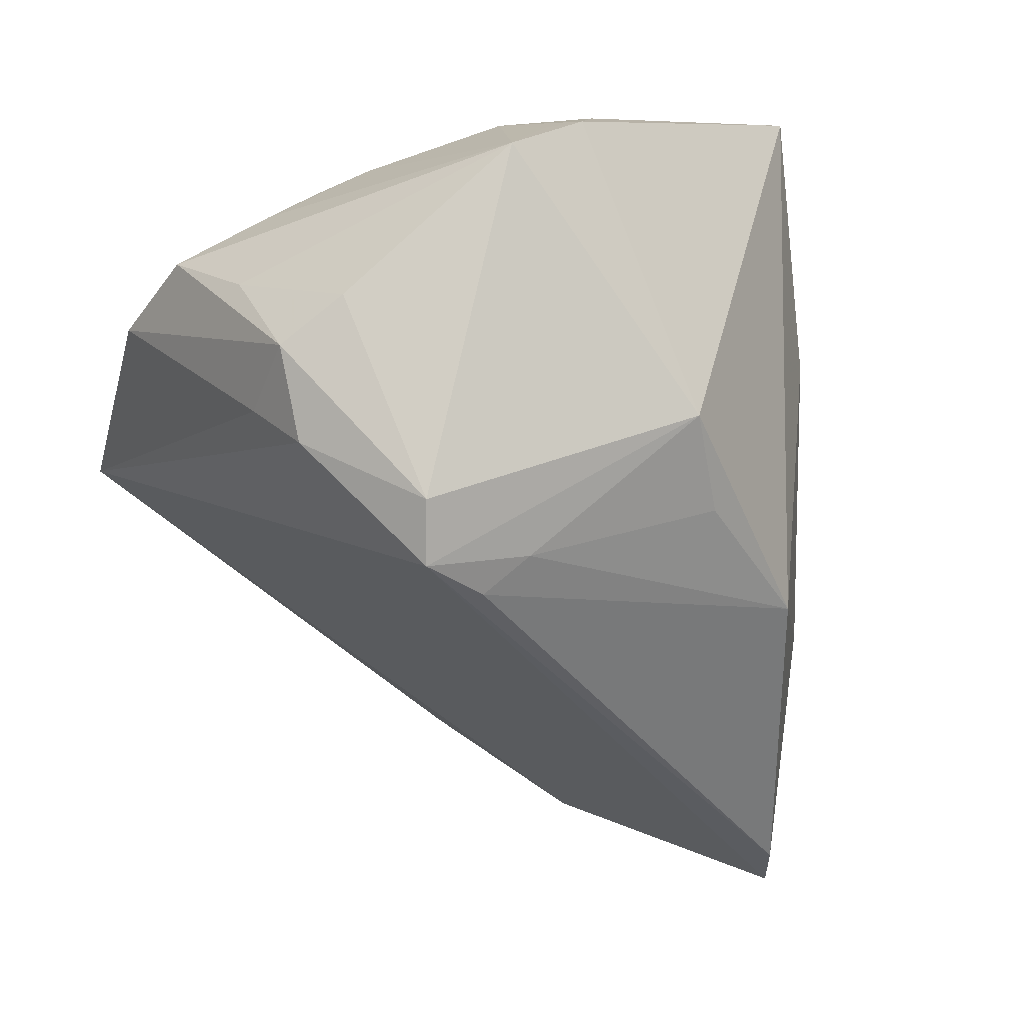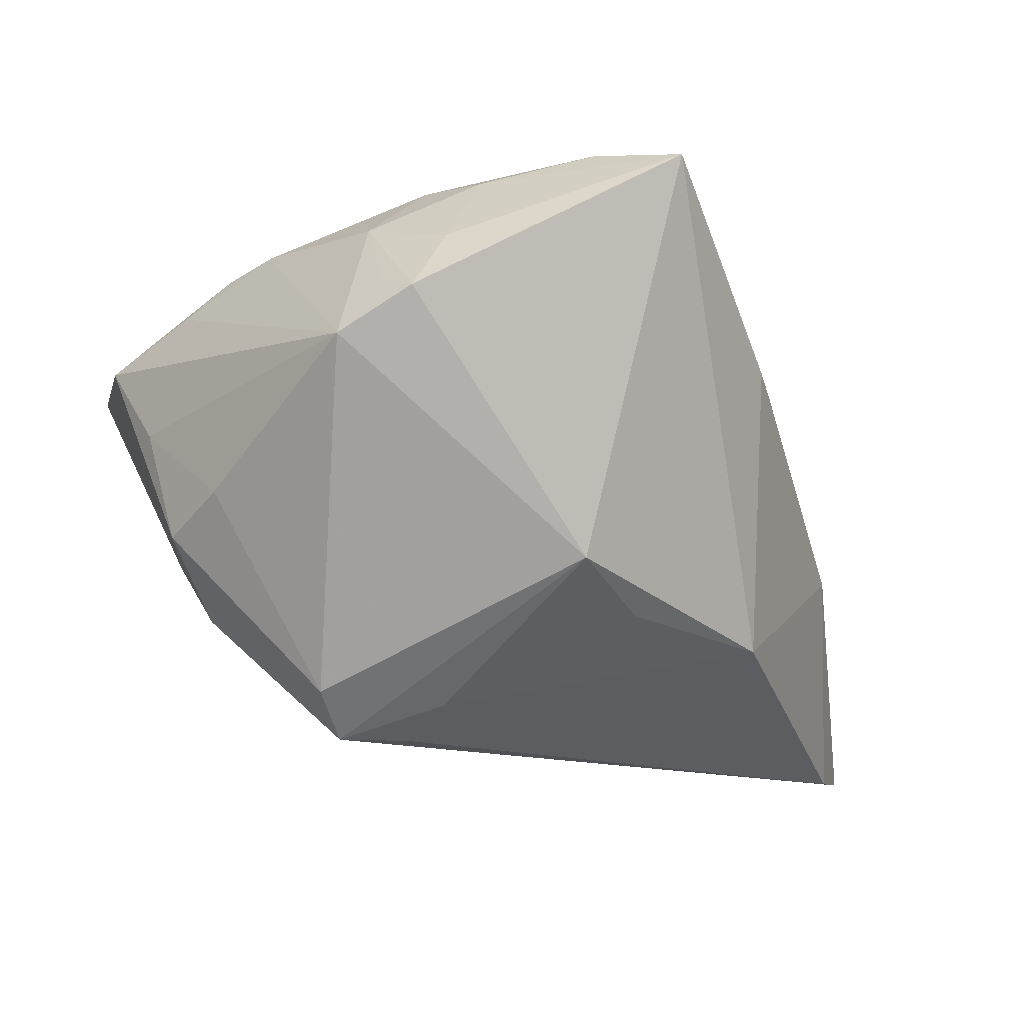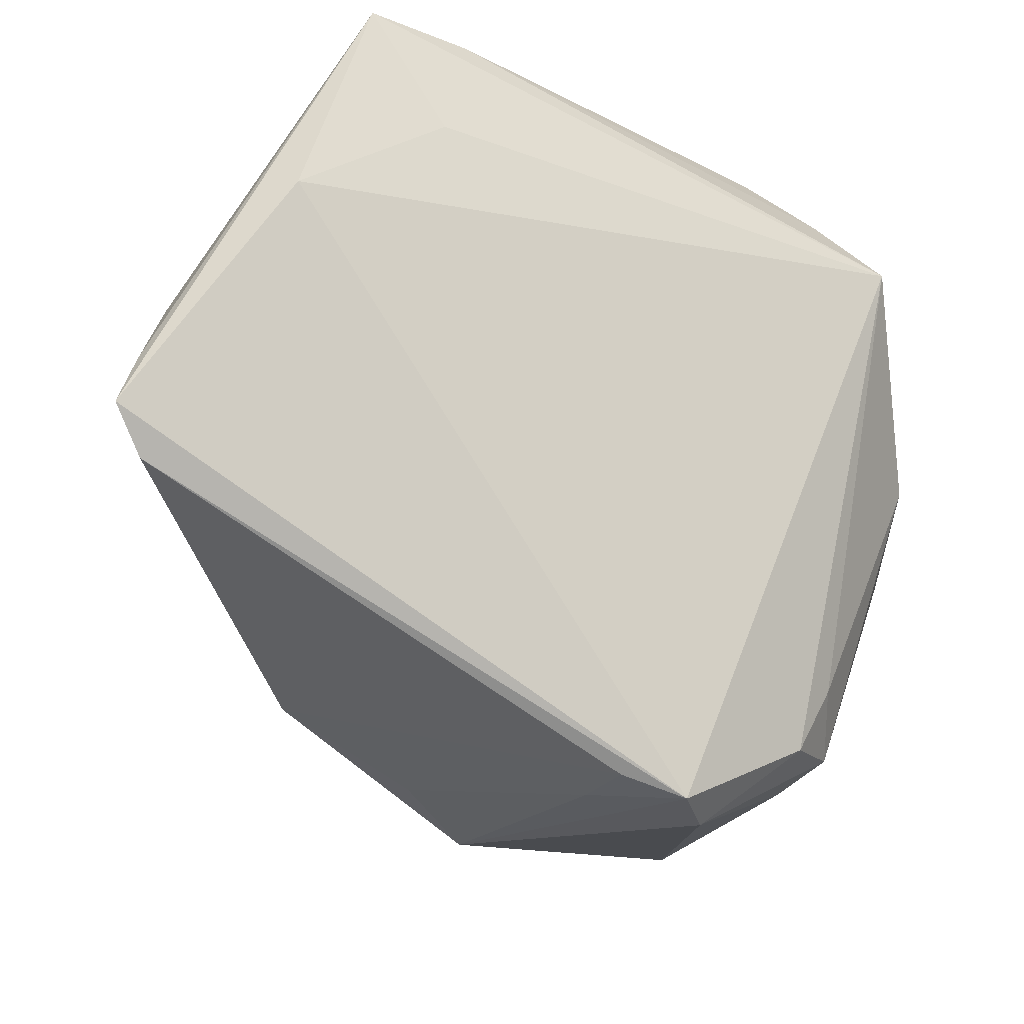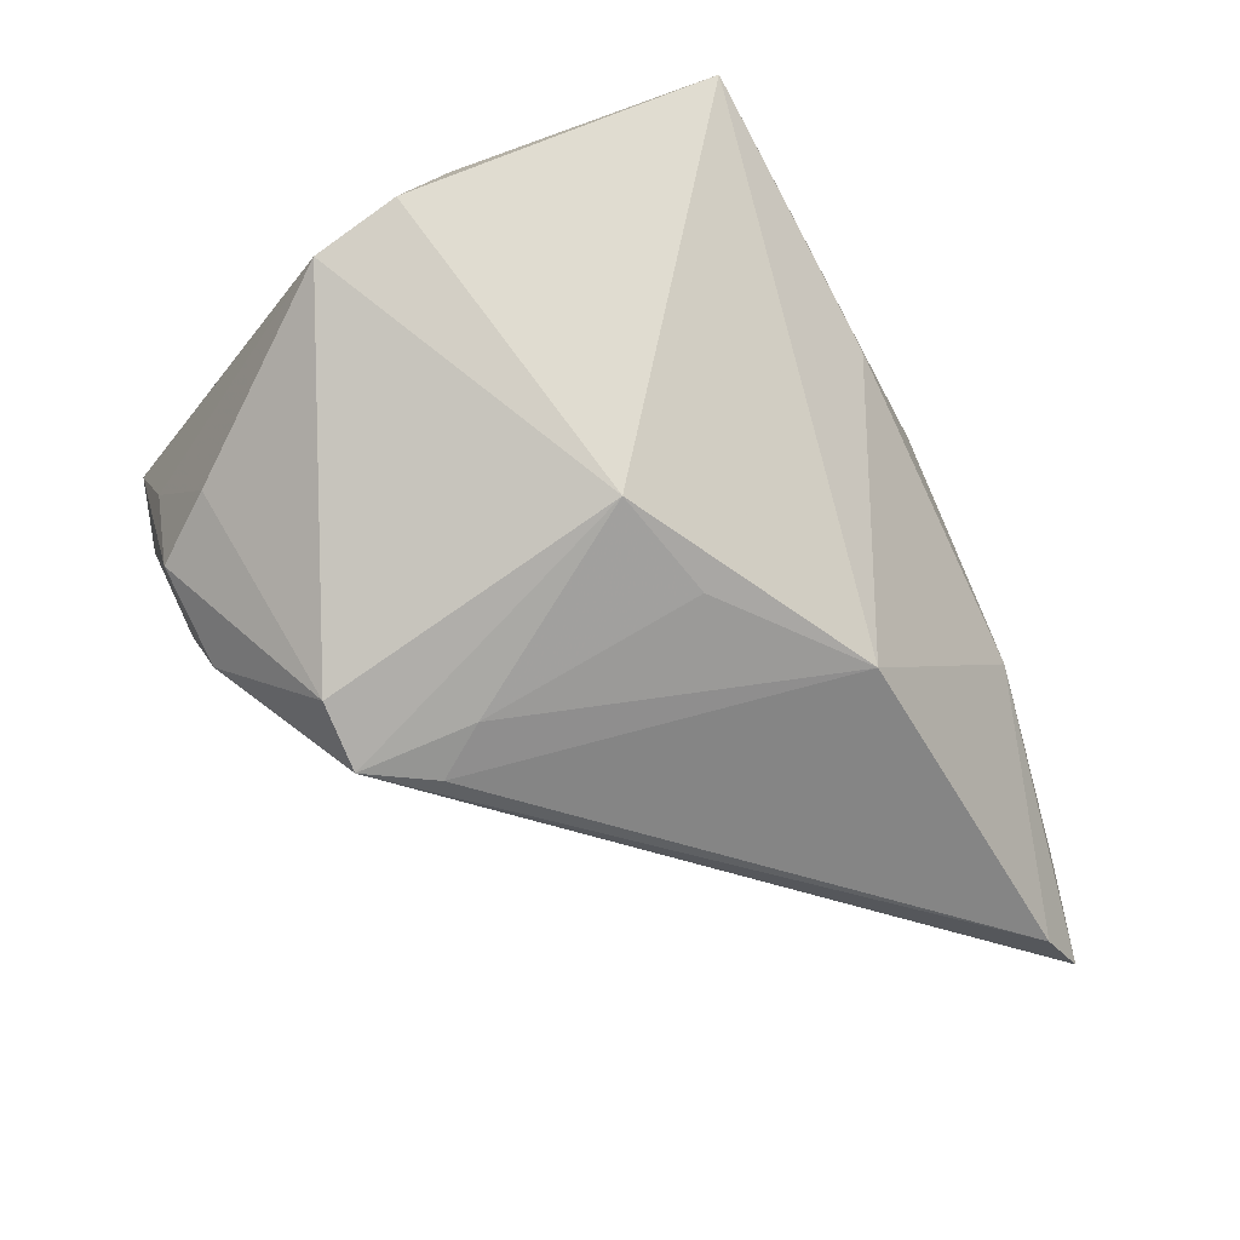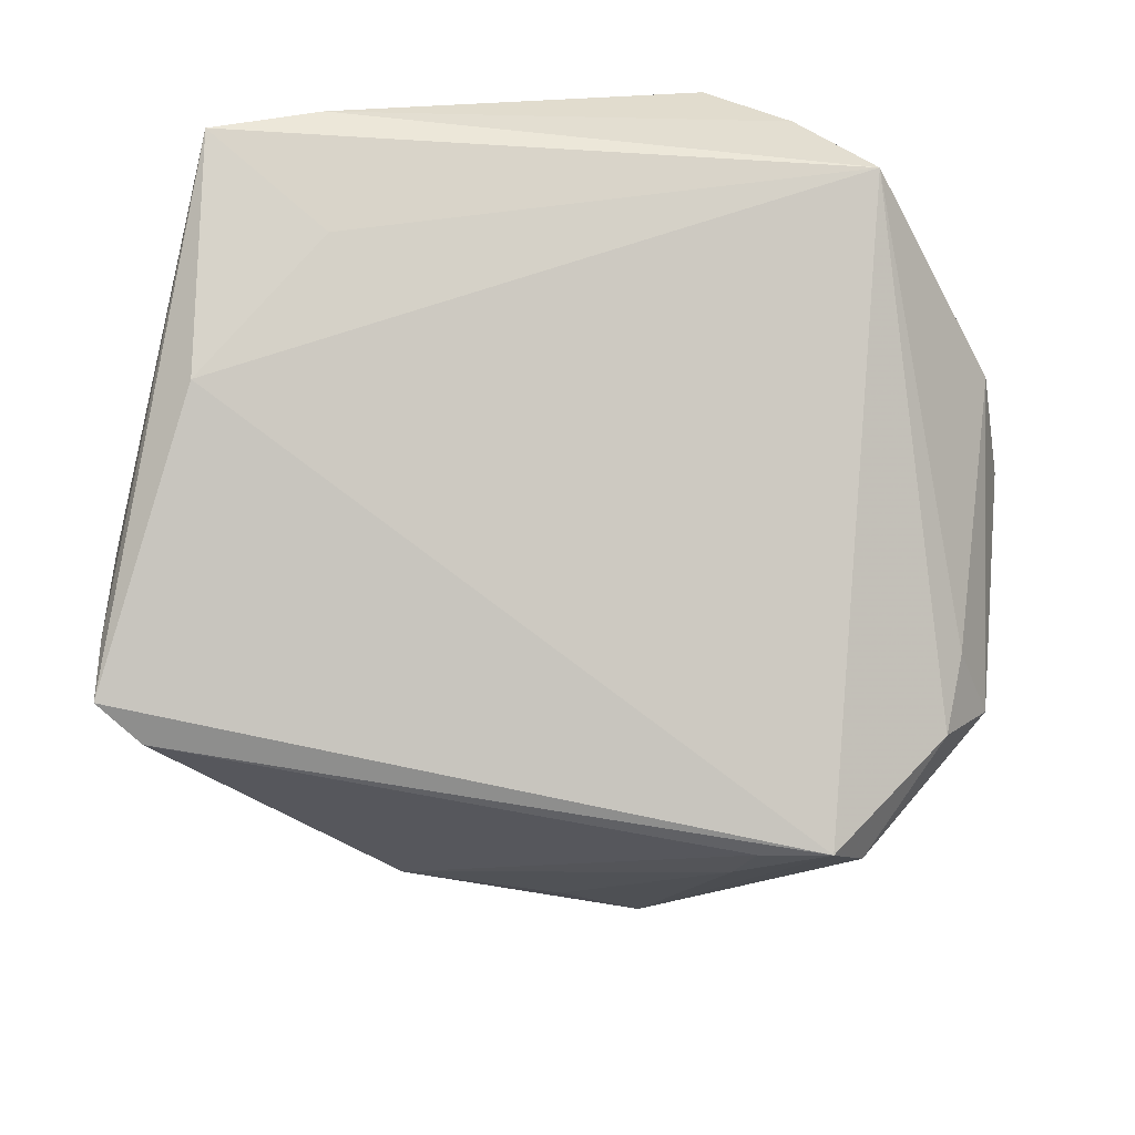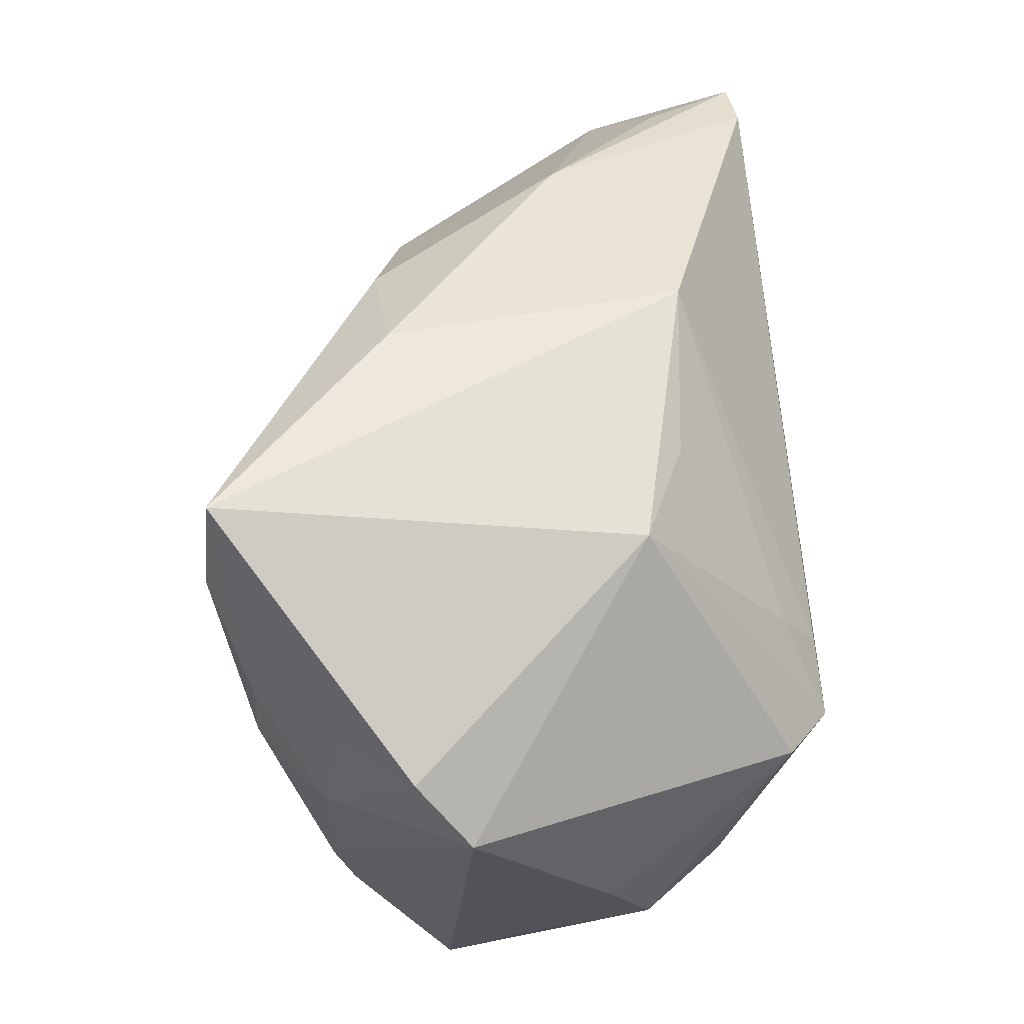
<metadata>
{"format":"obj","ext":"obj","renderer":"f3d","projection":"perspective","resolution":1024,"background":"white","views":[{"elev":-36.6,"azim":128.8,"up":"+Z"},{"elev":-10.5,"azim":148.3,"up":"+Z"},{"elev":-75.5,"azim":-29.6,"up":"+Z"},{"elev":-32.3,"azim":159.5,"up":"+Z"},{"elev":-58.6,"azim":-8.3,"up":"+Z"},{"elev":75.6,"azim":82.5,"up":"+Y"}]}
</metadata>
<code>
v 0.0363 -0.001453 0.01573
v 0.04026 0.005609 -0.007228
v 0.04026 -0.009659 0.01135
v 0.04026 -0.0004716 0.00349
v 0.01083 0.03184 0.02719
v -0.01115 -0.01748 0.02183
v -0.02534 -0.0312 -0.001086
v 0.03527 0.02837 0.007849
v -0.02803 0.01578 -0.007453
v 0.01302 -0.001095 0.02648
v 0.03118 0.02895 0.01266
v 0.007875 -0.03457 0.02418
v -0.02094 -0.02461 0.01866
v 0.01732 0.01602 -0.02239
v 0.02855 0.02138 0.01993
v 0.03621 -0.001381 -0.00878
v 0.03147 0.006991 0.0205
v 0.03904 0.01195 -0.00383
v 0.01855 0.0116 -0.02538
v -0.03703 -0.03698 0.004245
v -0.01821 0.02013 0.01019
v 0.005495 -0.005422 0.02719
v 0.01145 0.03115 -0.01015
v -0.02719 -0.03824 0.008569
v -0.03982 0.002657 -0.02696
v 0.006493 0.03963 0.02588
v 0.006957 -0.03957 0.02254
v -0.009414 0.0302 0.009593
v 0.01512 -0.03963 0.0181
v 0.03688 -0.01992 0.01071
v -0.04006 -0.0007507 -0.02249
v 0.02136 0.01913 0.02522
v -0.02582 0.007429 0.007558
v 0.003335 0.02698 -0.01432
v 0.02521 0.01058 -0.02549
v 0.02546 0.03015 0.01773
v -0.03702 0.005191 -0.01889
v 0.02877 0.01352 -0.02154
v -0.03521 -0.0208 -0.0115
v -0.04026 -0.003905 -0.01349
v -0.001728 -0.03169 0.02237
v -0.01182 0.02493 -0.01649
v 0.02264 -0.03926 0.01067
v 0.01939 0.02571 0.02474
v 0.03333 0.002016 0.01904
v -0.03545 0.006199 -0.02719
v -0.001982 0.0217 0.02377
v 0.03531 0.003898 -0.0145
v 0.02624 0.004852 0.02252
v 0.0302 0.0325 0.01195
f 20 40 31
f 20 31 25
f 25 31 40
f 16 43 48
f 29 43 30
f 43 16 30
f 42 26 23
f 23 26 50
f 33 40 20
f 20 13 33
f 24 13 20
f 20 43 24
f 24 43 29
f 29 30 12
f 8 18 38
f 8 23 50
f 38 23 8
f 8 1 3
f 7 43 20
f 40 33 9
f 3 30 2
f 2 30 16
f 2 16 48
f 48 38 2
f 38 18 2
f 26 33 47
f 47 33 13
f 27 24 29
f 29 12 27
f 13 24 27
f 45 30 3
f 45 12 30
f 3 1 45
f 26 47 22
f 42 19 46
f 46 9 42
f 25 9 46
f 14 19 42
f 43 7 39
f 20 25 39
f 39 7 20
f 21 33 26
f 21 9 33
f 37 25 40
f 40 9 37
f 37 9 25
f 3 2 4
f 4 2 18
f 4 8 3
f 18 8 4
f 12 45 49
f 15 44 32
f 26 22 5
f 5 44 26
f 32 44 5
f 12 22 41
f 13 27 41
f 41 27 12
f 6 47 13
f 6 22 47
f 13 41 6
f 6 41 22
f 42 23 34
f 34 14 42
f 23 14 34
f 19 14 35
f 35 38 48
f 35 23 38
f 35 14 23
f 48 43 35
f 43 39 35
f 35 39 25
f 25 46 35
f 35 46 19
f 28 21 26
f 9 21 28
f 28 26 42
f 42 9 28
f 12 49 10
f 10 49 32
f 10 22 12
f 32 5 10
f 10 5 22
f 17 15 32
f 32 49 17
f 17 49 45
f 8 15 17
f 1 8 17
f 17 45 1
f 36 15 50
f 44 15 36
f 50 26 36
f 26 44 36
f 11 8 50
f 50 15 11
f 11 15 8

</code>
